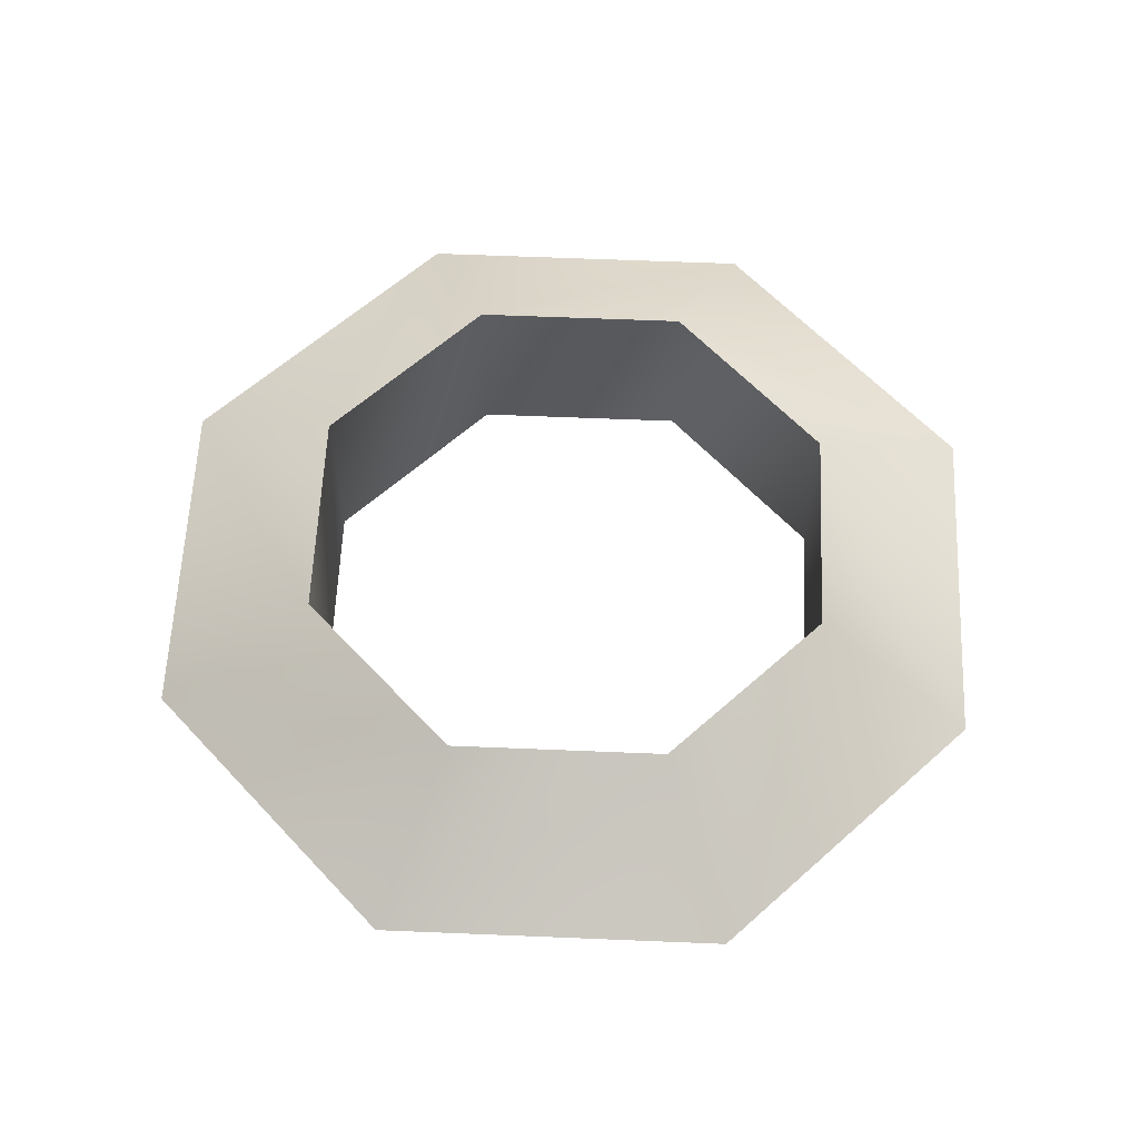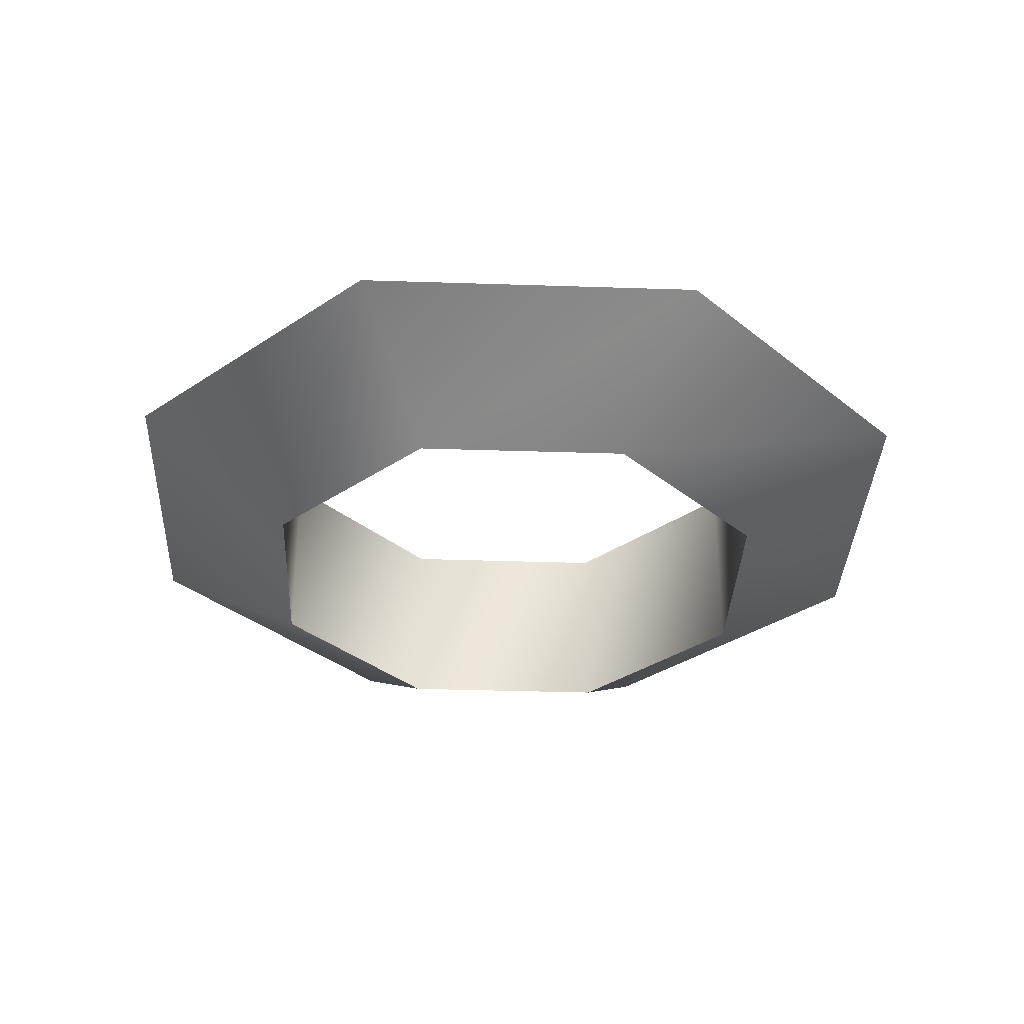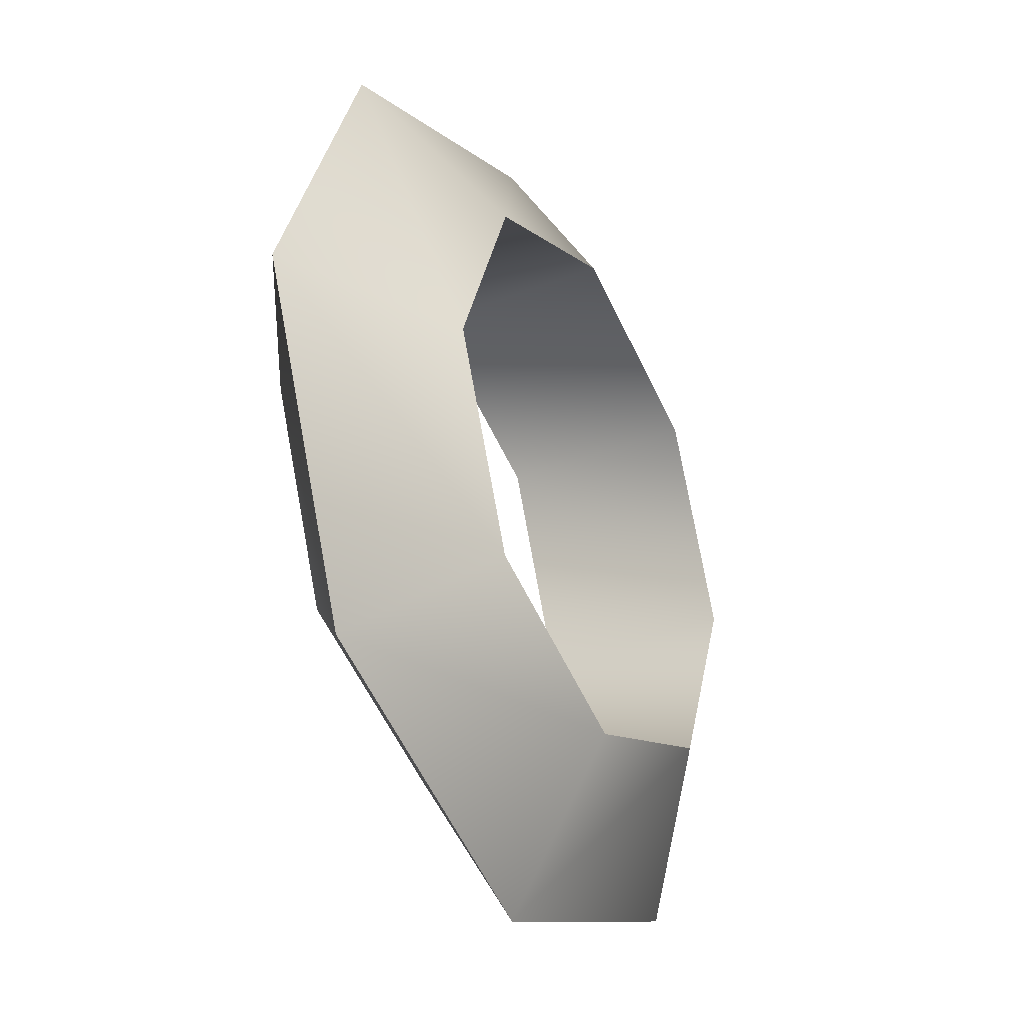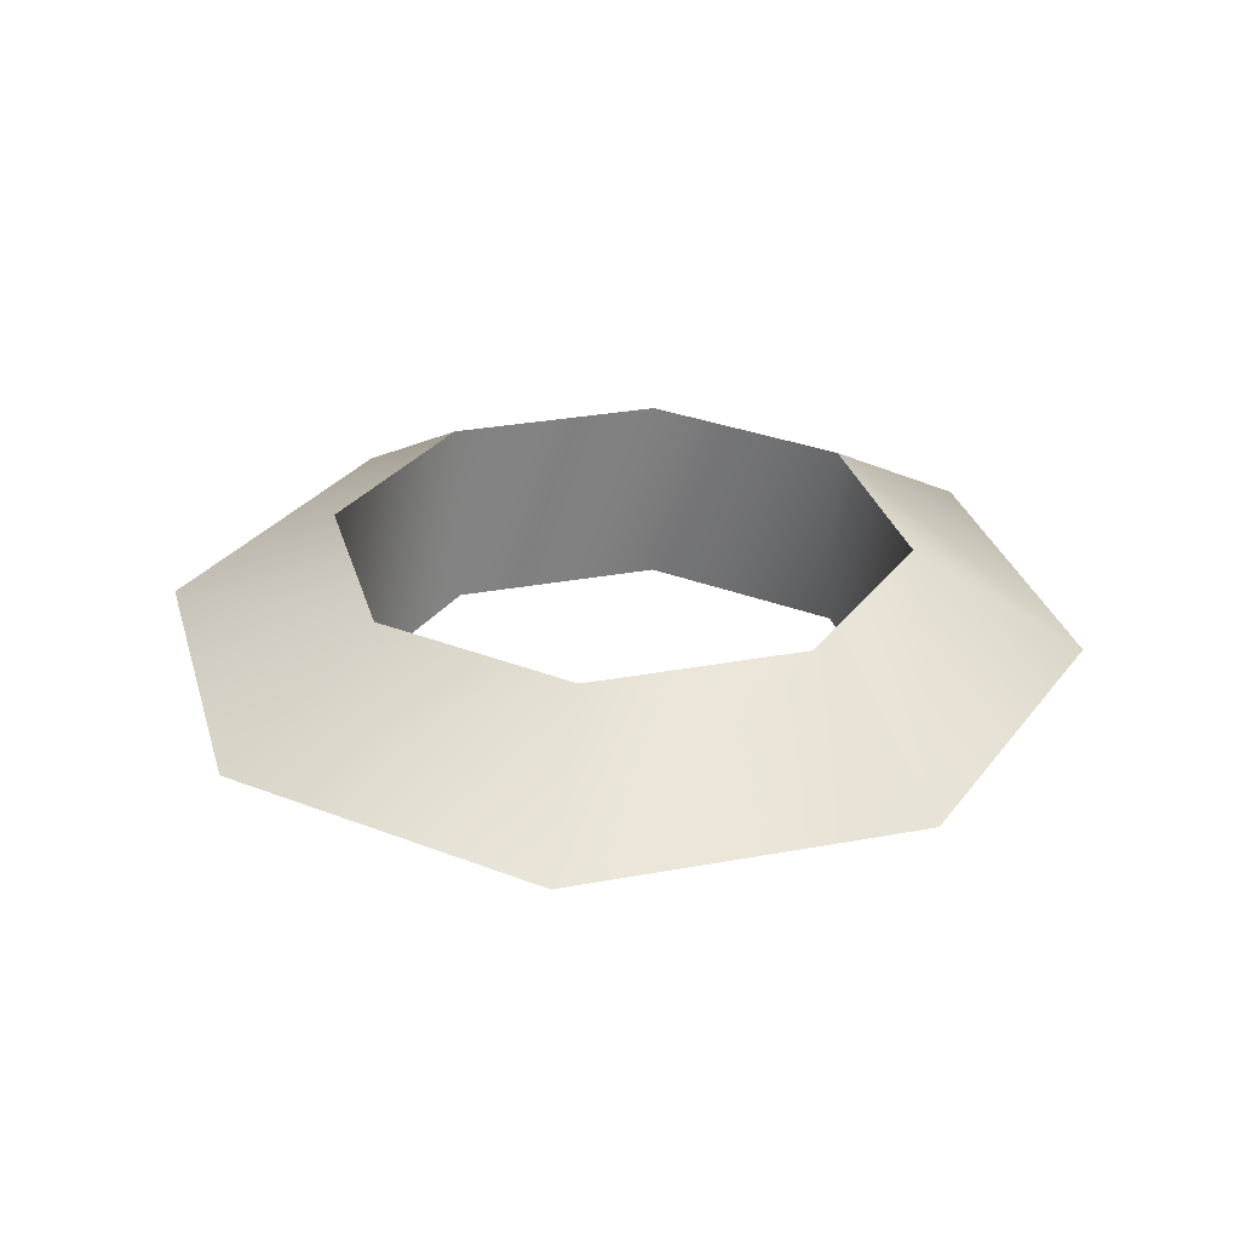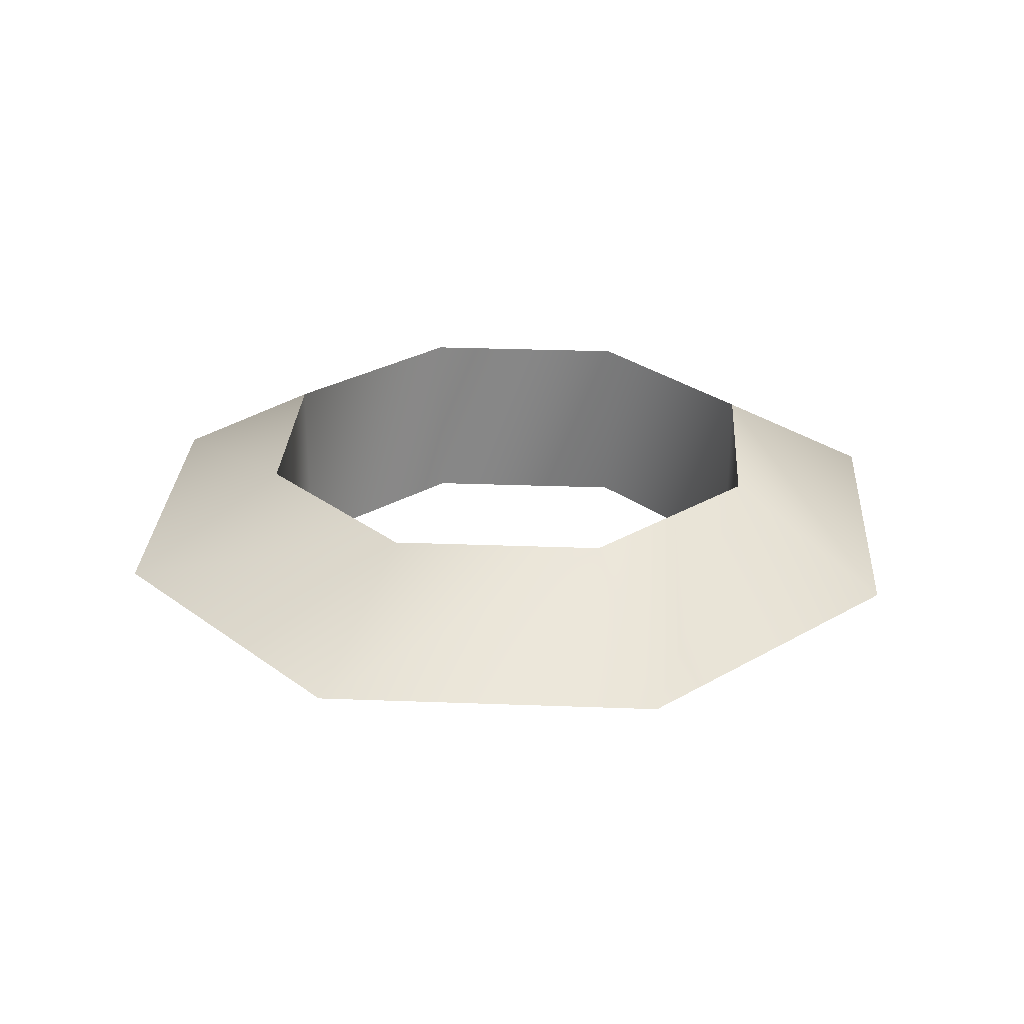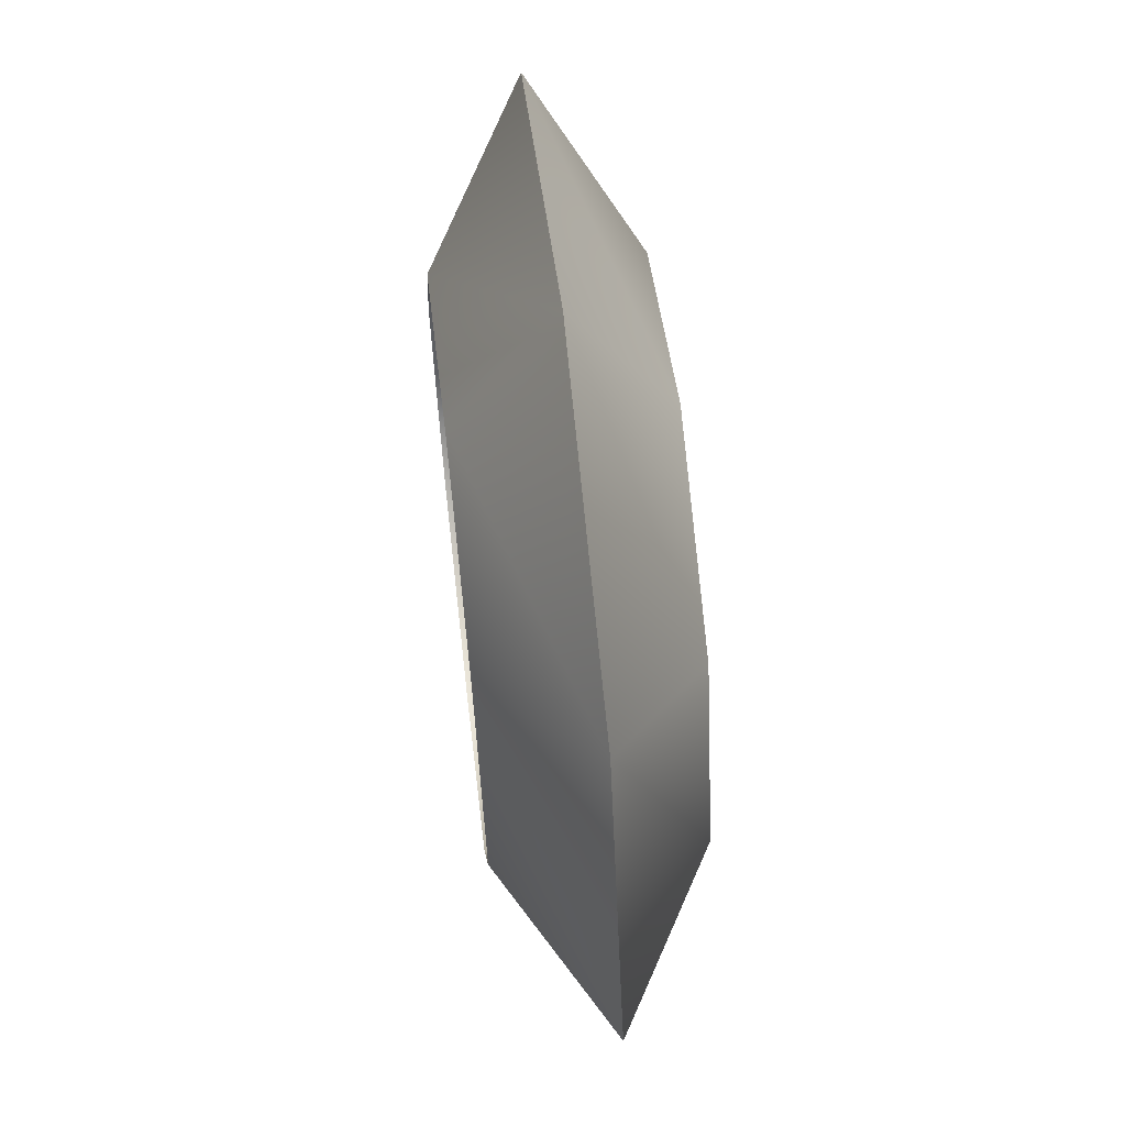
<metadata>
{"format":"obj","ext":"obj","renderer":"f3d","projection":"perspective","resolution":1024,"background":"white","views":[{"elev":60.0,"azim":115.0,"up":"+Y"},{"elev":-34.1,"azim":155.0,"up":"+Y"},{"elev":-34.4,"azim":-62.3,"up":"+Z"},{"elev":30.0,"azim":97.3,"up":"+Y"},{"elev":27.9,"azim":115.9,"up":"+Y"},{"elev":64.5,"azim":83.5,"up":"+Z"}]}
</metadata>
<code>
v 8.049 1.042 -0.007958
v 5.03 2.785 -0.007958
v 5.03 -0.7009 -0.007959
v 5.691 1.042 5.666
v 3.557 2.785 3.538
v 3.557 -0.7009 3.538
v -0.001217 1.042 8.017
v -0.001217 2.785 5.007
v -0.001217 -0.7009 5.007
v -5.694 1.042 5.666
v -3.559 2.785 3.538
v -3.559 -0.7009 3.538
v -8.052 1.042 -0.007958
v -5.033 2.785 -0.007958
v -5.033 -0.7009 -0.007958
v -5.694 1.042 -5.682
v -3.559 2.785 -3.554
v -3.559 -0.7009 -3.554
v -0.001218 1.042 -8.033
v -0.001218 2.785 -5.023
v -0.001218 -0.7009 -5.023
v 5.691 1.042 -5.682
v 3.557 2.785 -3.554
v 3.557 -0.7009 -3.554
o slot7
g slot7
f 1 2 4
f 2 5 4
f 2 3 5
f 3 6 5
f 3 1 6
f 1 4 6
f 4 5 7
f 5 8 7
f 5 6 8
f 6 9 8
f 6 4 9
f 4 7 9
f 7 8 10
f 8 11 10
f 8 9 11
f 9 12 11
f 9 7 12
f 7 10 12
f 10 11 13
f 11 14 13
f 11 12 14
f 12 15 14
f 12 10 15
f 10 13 15
f 13 14 16
f 14 17 16
f 14 15 17
f 15 18 17
f 15 13 18
f 13 16 18
f 16 17 19
f 17 20 19
f 17 18 20
f 18 21 20
f 18 16 21
f 16 19 21
f 19 20 22
f 20 23 22
f 20 21 23
f 21 24 23
f 21 19 24
f 19 22 24
f 22 23 1
f 23 2 1
f 23 24 2
f 24 3 2
f 24 22 3
f 22 1 3

</code>
